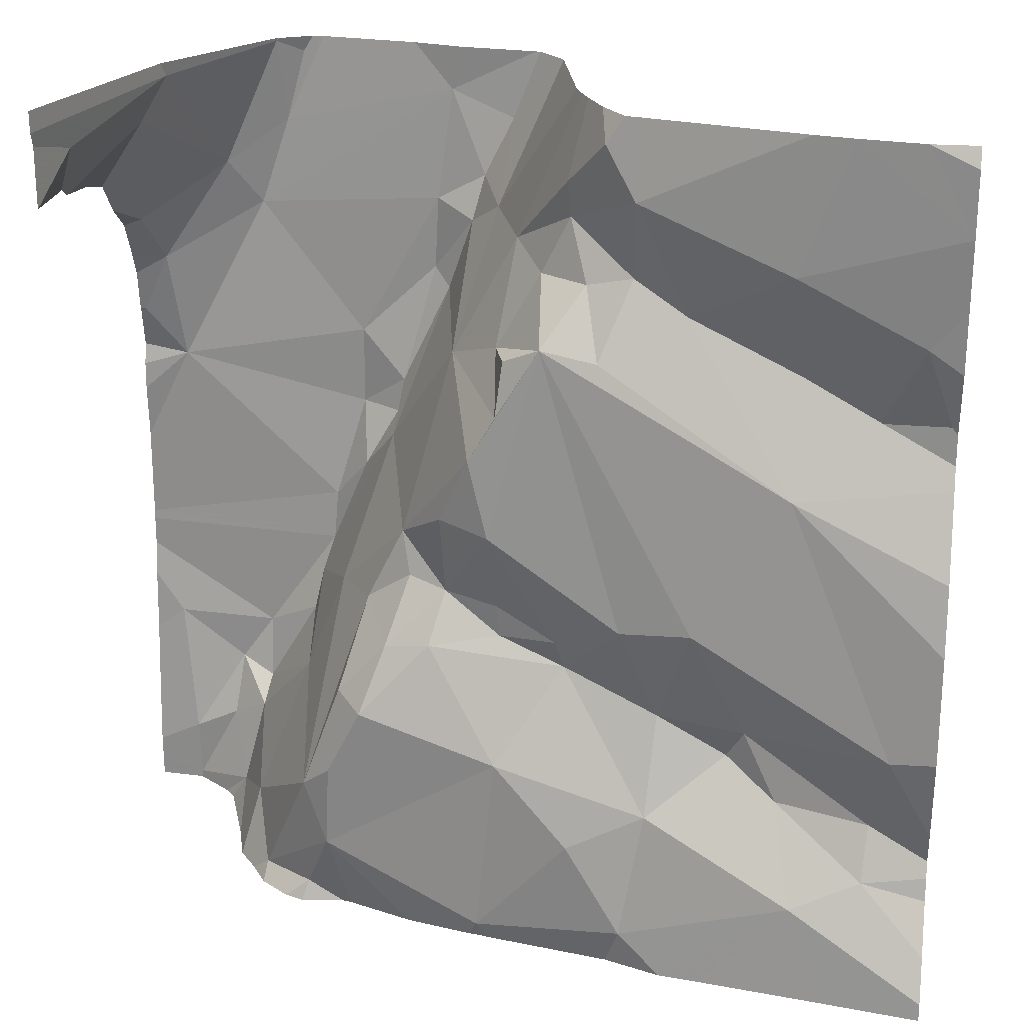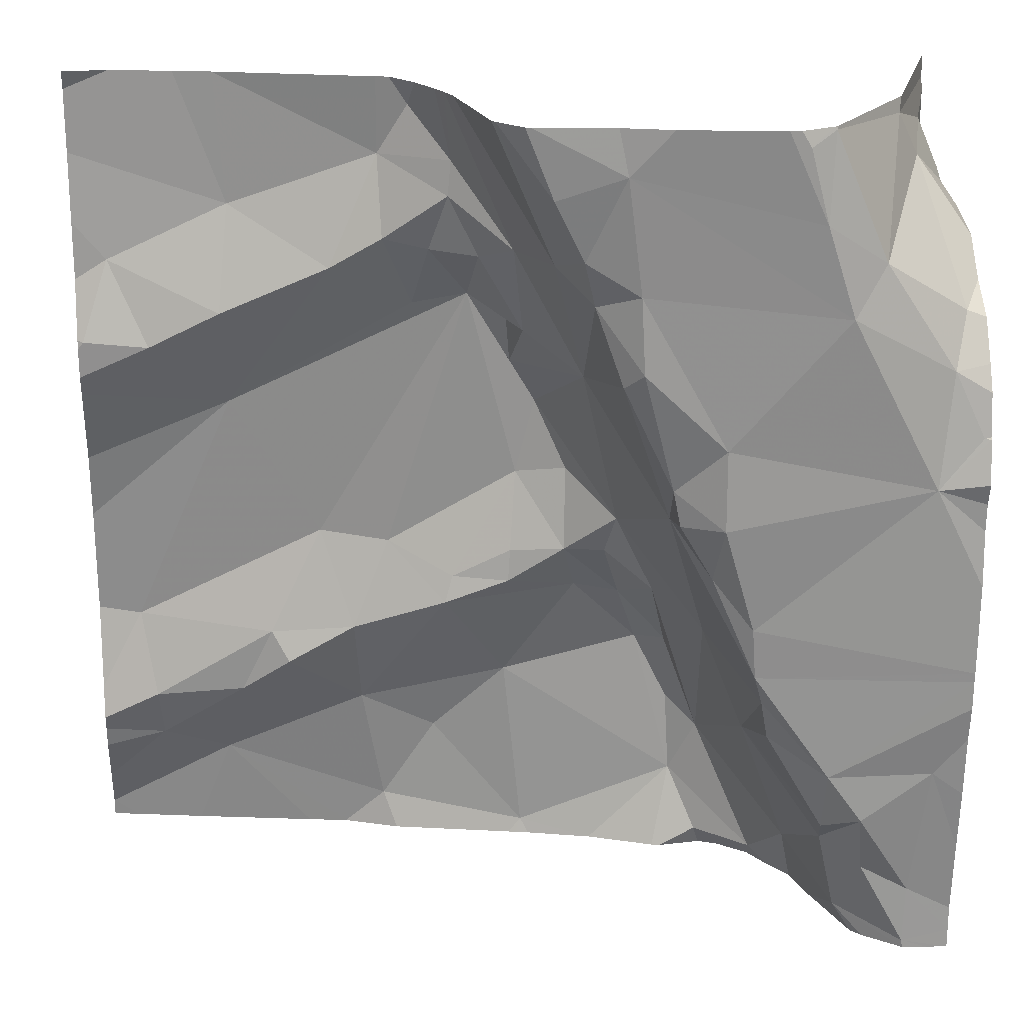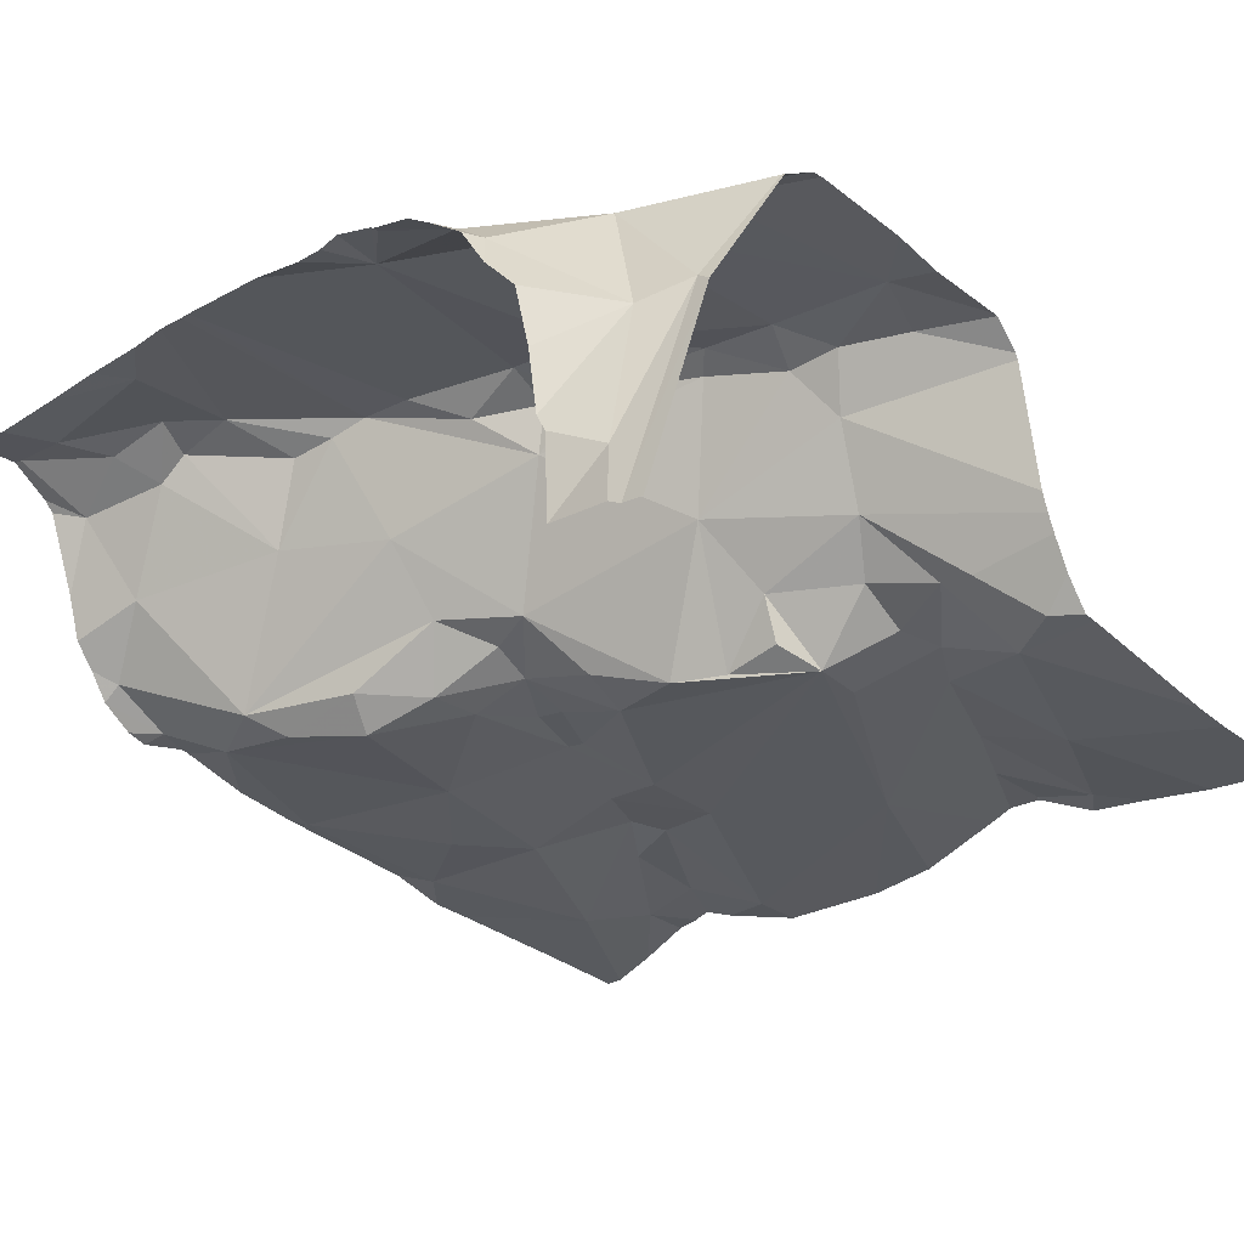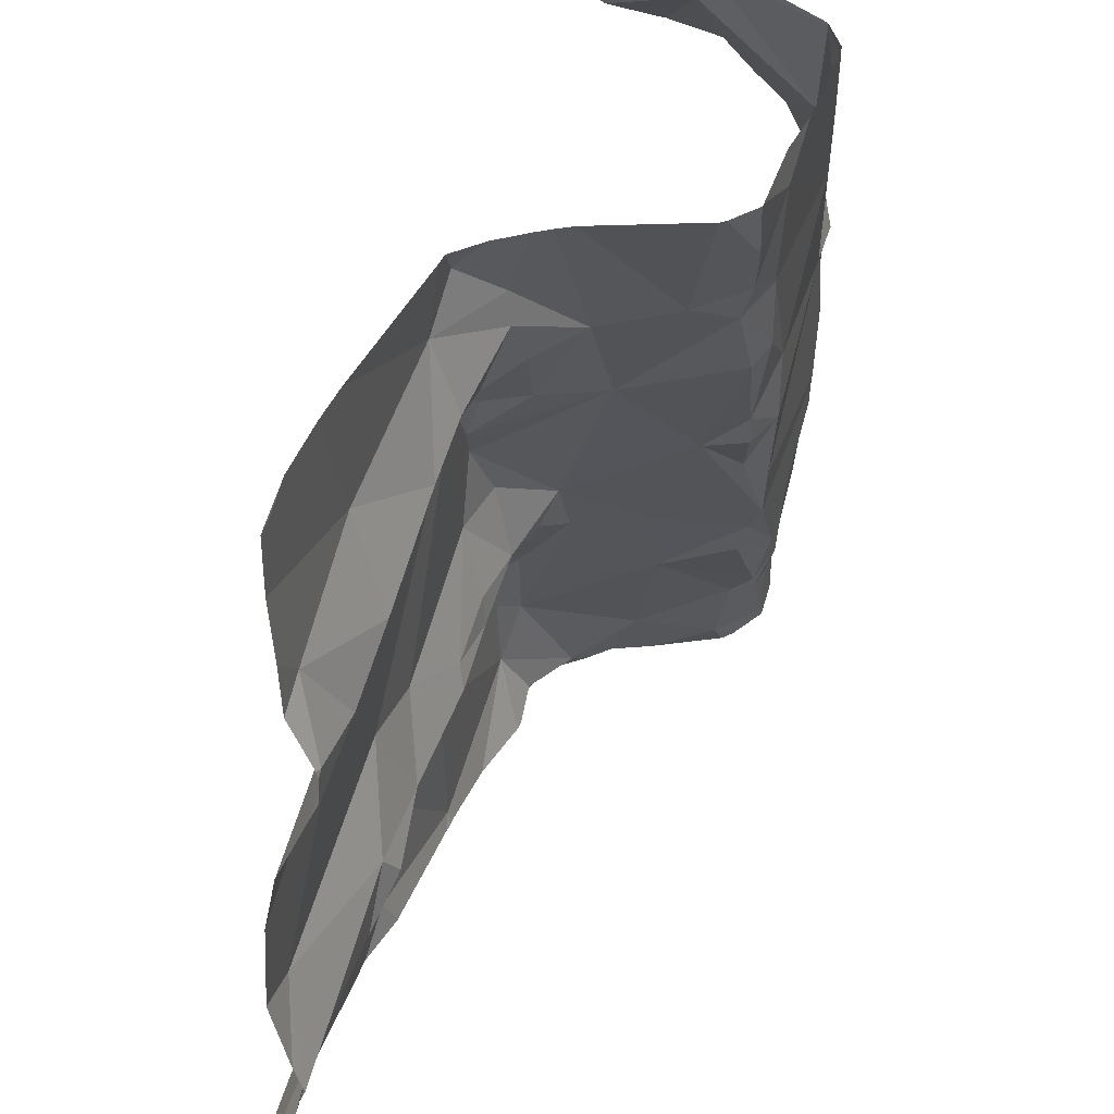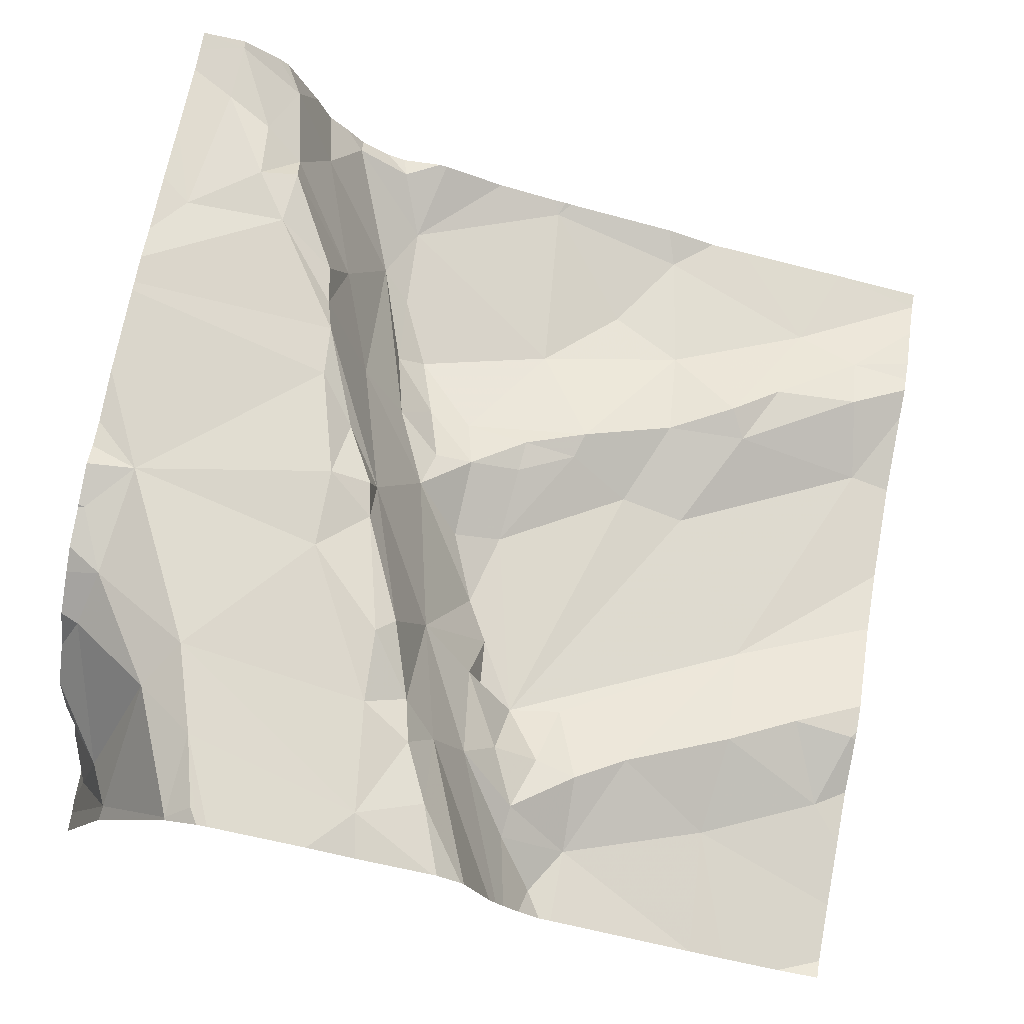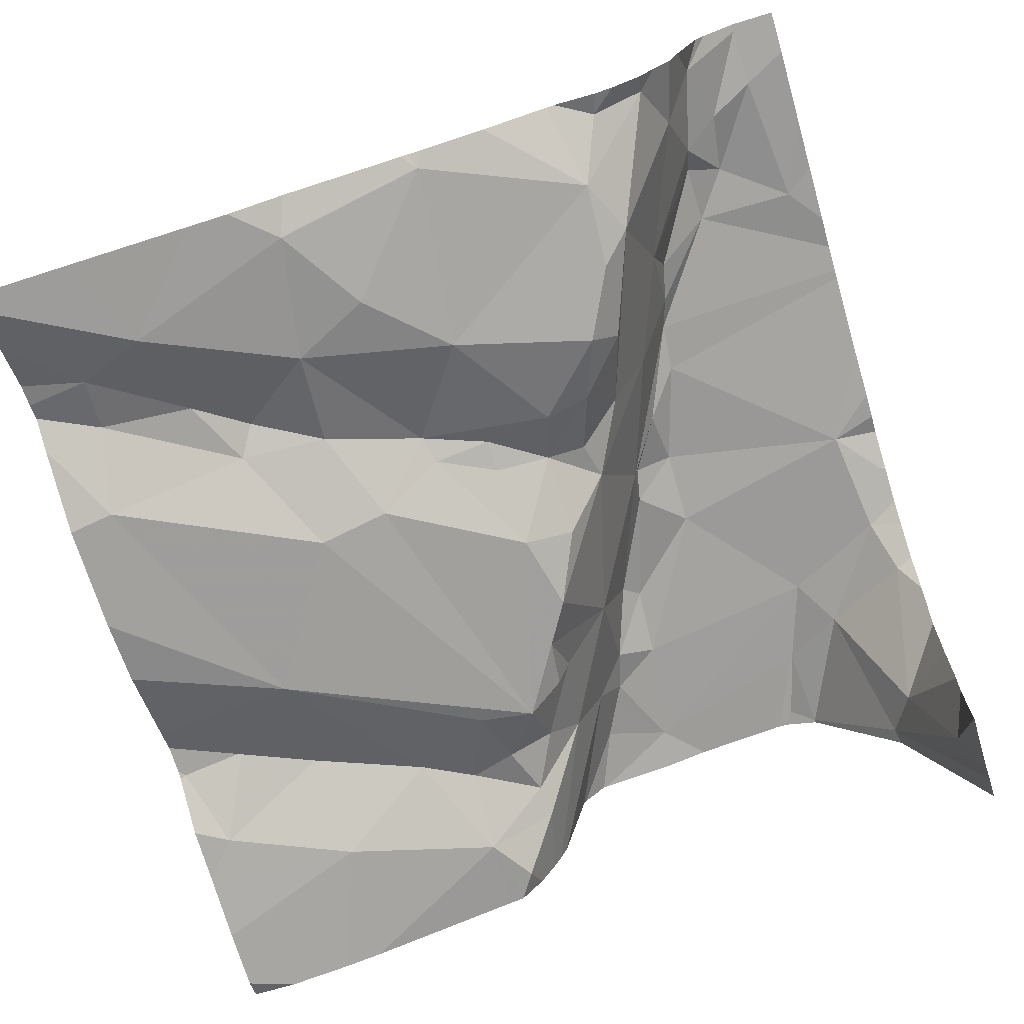
<metadata>
{"format":"obj","ext":"obj","renderer":"f3d","projection":"perspective","resolution":1024,"background":"white","views":[{"elev":23.8,"azim":-172.5,"up":"+Y"},{"elev":21.3,"azim":-6.1,"up":"+Y"},{"elev":-19.6,"azim":133.6,"up":"+Z"},{"elev":44.3,"azim":-79.9,"up":"+Y"},{"elev":74.4,"azim":-169.1,"up":"+Z"},{"elev":-72.5,"azim":16.4,"up":"+Z"}]}
</metadata>
<code>
v -34.18 230.1 502
v -34.23 230.1 502
v -34.17 230.2 502
v -34.13 230.1 502.1
v -34.12 230.1 502.1
v -34.08 230 502.1
v -34.28 230.4 502.1
v -34.33 230.4 502
v -34.31 230.5 502.1
v -33.77 230.2 502.3
v -34.55 230.2 501.9
v -33.77 230.5 502.1
v -34.24 230.1 502
v -34.24 230 502
v -34.17 230.3 502.1
v -34.23 230.3 502.1
v -34.25 230.4 502.1
v -34.55 230.5 502
v -34.68 230.4 501.9
v -33.77 230.5 502.2
v -34.38 230.4 502
v -34.38 230.5 502
v -33.77 230.5 502.1
v -33.77 230.5 502
v -34.3 230 502
v -34.38 230.1 502
v -34.35 230.6 502
v -34.09 230.2 502.3
v -34.09 230.2 502.2
v -34.15 230.3 502.3
v -34.21 230.2 502
v -34.28 230.4 502
v -34.24 230.3 502
v -34.31 230.5 502.1
v -34.15 230.6 502.3
v -34.22 230.5 502.3
v -34.21 230.4 502.2
v -34.18 230.4 502.3
v -34.13 230.4 502.3
v -34.19 230.5 502.3
v -34.35 230.3 502
v -34.44 230.4 502
v -34.32 229.8 501.9
v -34.41 229.8 501.9
v -34.24 229.9 502
v -34.05 229.8 502
v -34.04 229.7 502
v -34.09 229.9 502
v -34.42 229.9 502
v -34.31 230 502
v -34.25 230.6 502.3
v -34.22 229.7 502
v -34.25 230.6 502.3
v -34.24 230.3 502
v -34.11 230 502
v -34.16 230 502
v -34.32 230.6 502.1
v -34.38 230.6 502
v -34.45 230.1 501.9
v -34.32 230.6 502.1
v -34.39 229.7 501.9
v -34.55 229.9 502
v -34.52 229.9 502
v -34.5 229.9 502
v -34.57 229.8 501.9
v -33.77 230.5 502
v -33.77 230.5 502.1
v -33.77 230.5 502.1
v -34.65 229.8 501.9
v -34.66 229.9 501.9
v -34.64 230.3 502
v -34.71 230.3 502
v -34.67 229.9 501.9
v -34.56 230.3 502
v -33.77 230.5 502.1
v -34.13 230.4 502.3
v -34.31 230.6 502.1
v -33.77 230.5 502.1
v -33.82 230.5 502.2
v -34.48 229.7 501.9
v -34 230 502.3
v -34.04 230 502.2
v -34.28 230.6 502.3
v -34.01 229.7 502
v -34.34 230.6 502.1
v -34.21 229.7 502
v -33.91 229.8 502.2
v -33.92 229.8 502.3
v -33.88 229.8 502.3
v -33.93 229.7 502.1
v -33.99 229.9 502.2
v -33.87 229.8 502.3
v -33.82 229.7 502.3
v -34.6 230.6 502
v -34.67 230.6 501.9
v -33.79 230.6 502
v -34.05 229.7 502
v -33.92 230.4 502.3
v -34.04 230.3 502.3
v -33.98 229.9 502.3
v -33.99 230 502.3
v -33.92 229.9 502.3
v -34.01 229.8 502
v -33.89 229.7 502.2
v -34.56 230.6 502
v -33.95 229.7 502.1
v -34.01 230.1 502.3
v -34.05 230.1 502.3
v -34.01 229.7 502
v -33.85 230.6 502.2
v -33.87 229.7 502.2
v -34.23 229.7 502
v -34.08 230.2 502.3
v -34.04 230.2 502.3
v -33.95 230.6 502.3
v -34.14 229.7 502
v -33.9 229.7 502.2
v -34.23 229.7 502
v -33.82 230.2 502.3
v -33.82 229.7 502.3
v -34.43 229.7 501.9
v -33.77 229.7 502.3
v -33.95 230.5 502.3
v -33.97 230.6 502.3
v -34.06 229.7 502
v -34.61 229.7 501.9
v -34.06 229.9 502
v -33.88 230.5 502.3
v -33.77 230.3 502.3
v -33.8 229.9 502.3
v -34.37 229.7 501.9
v -33.81 230.3 502.3
v -33.79 230.4 502.3
v -34.72 230.1 501.9
v -34.72 230.2 501.9
v -34.72 230.4 501.9
v -34.72 230.5 501.9
v -34.72 229.8 501.9
v -34.72 229.7 501.9
v -34.72 230.2 502
v -34.72 229.8 501.9
v -34.72 229.8 501.9
v -34.72 230 501.9
v -34.72 230.6 501.9
v -34.72 230.3 502
v -34.72 230.3 502
v -34.72 230.3 502
v -34.72 230.3 502
v -34.72 229.9 501.9
v -34.72 230.4 501.9
v -34.72 229.7 501.9
v -34.37 230.6 502
v -33.77 230.1 502.3
v -34.28 230.6 502.2
v -33.77 229.7 502.3
v -33.77 230.6 502
v -33.77 230.6 502
v -33.77 230.2 502.3
v -33.77 230.3 502.3
v -33.77 230.2 502.3
v -33.77 229.7 502.3
v -33.77 229.9 502.3
v -33.77 229.8 502.3
v -33.77 230 502.3
v -33.77 230 502.3
v -33.77 229.9 502.3
v -33.77 230 502.3
v -33.77 230.3 502.3
v -33.77 230.3 502.3
v -33.77 230.4 502.2
v -33.77 230.4 502.3
v -33.77 230.4 502.3
v -33.93 229.7 502.1
v -33.95 229.7 502
v -33.91 229.7 502.1
v -33.82 229.7 502.3
v -33.86 229.7 502.2
v -33.98 229.7 502
v -33.79 229.7 502.3
v -34.69 229.7 501.9
v -34.72 229.7 501.9
v -34.16 230.6 502.3
v -34.11 230.6 502.3
v -33.95 230.6 502.3
v -33.95 230.6 502.3
v -33.98 230.6 502.3
v -34 230.6 502.3
v -33.85 230.6 502.2
v -33.94 230.6 502.3
v -33.95 230.6 502.3
v -33.95 230.6 502.3
v -34.63 230.6 502
v -34.72 230.6 501.9
v -33.77 230.6 502
v -33.77 230.6 502
f 2 1 3
f 5 4 6
f 8 7 9
f 1 13 14
f 16 15 17
f 136 18 137
f 22 21 9
f 26 25 2
f 22 27 152
f 29 28 30
f 30 15 29
f 32 31 33
f 34 9 17
f 9 7 17
f 36 35 53
f 8 32 7
f 15 5 29
f 34 17 57
f 37 17 15
f 38 37 15
f 57 37 77
f 30 39 38
f 37 40 36
f 11 41 42
f 44 43 45
f 47 46 48
f 26 49 50
f 2 31 32
f 185 115 184
f 32 54 16
f 1 4 5
f 31 2 3
f 48 55 56
f 184 115 190
f 21 8 9
f 26 59 49
f 116 52 86
f 13 2 25
f 52 47 45
f 14 13 25
f 56 14 50
f 43 61 52
f 45 43 52
f 56 50 45
f 45 48 56
f 31 15 33
f 8 41 32
f 5 15 31
f 32 33 54
f 1 5 3
f 32 16 7
f 63 62 64
f 31 3 5
f 48 45 47
f 50 14 25
f 6 4 55
f 1 14 56
f 16 54 33
f 4 1 55
f 42 21 22
f 15 16 33
f 44 49 64
f 59 63 49
f 61 43 44
f 62 65 64
f 157 110 156
f 27 22 34
f 21 41 8
f 21 42 41
f 141 70 142
f 22 9 34
f 71 19 72
f 73 11 134
f 112 61 131
f 45 50 44
f 18 42 22
f 49 44 50
f 42 74 11
f 32 41 11
f 26 2 32
f 11 59 32
f 50 25 26
f 156 96 66
f 73 59 11
f 74 42 18
f 140 74 145
f 145 71 146
f 179 120 176
f 74 19 71
f 59 73 63
f 142 73 149
f 17 7 16
f 18 22 105
f 30 38 15
f 37 36 83
f 40 37 38
f 38 76 40
f 39 76 38
f 40 76 35
f 183 35 123
f 122 120 179
f 65 61 44
f 121 65 80
f 73 70 63
f 74 18 19
f 36 40 35
f 2 13 1
f 64 49 63
f 56 55 1
f 69 65 62
f 70 69 62
f 70 62 63
f 27 34 60
f 65 44 64
f 178 84 109
f 126 151 180
f 65 69 139
f 146 72 148
f 147 19 150
f 182 35 183
f 59 26 32
f 95 137 192
f 153 119 107
f 67 78 23
f 82 81 29
f 88 87 89
f 90 87 91
f 89 92 93
f 96 79 67
f 98 76 99
f 101 100 102
f 103 90 91
f 29 5 82
f 6 82 5
f 154 37 83
f 87 88 91
f 103 91 82
f 101 82 91
f 82 6 103
f 90 106 173
f 81 107 108
f 106 90 103
f 177 104 111
f 108 29 81
f 110 79 96
f 28 39 30
f 78 79 20
f 47 84 106
f 113 28 29
f 113 114 28
f 81 82 101
f 94 18 105
f 176 120 104
f 108 107 114
f 91 88 100
f 104 120 92
f 100 88 102
f 100 101 91
f 89 102 88
f 95 144 137
f 123 124 186
f 104 92 87
f 120 93 92
f 87 92 89
f 117 90 175
f 176 104 177
f 174 84 178
f 85 27 60
f 6 55 127
f 103 6 127
f 46 103 127
f 127 55 48
f 103 46 47
f 48 46 127
f 84 47 125
f 110 96 156
f 110 115 128
f 188 157 194
f 81 101 102
f 114 113 108
f 106 103 47
f 39 99 76
f 123 98 128
f 159 119 160
f 130 89 93
f 115 110 188
f 124 115 185
f 183 123 187
f 123 128 115
f 115 124 123
f 99 39 28
f 99 28 114
f 93 120 155
f 175 90 173
f 164 81 165
f 153 107 164
f 130 93 161
f 102 89 130
f 102 130 166
f 165 102 167
f 174 106 84
f 107 119 114
f 79 110 128
f 105 22 58
f 99 114 119
f 119 129 132
f 98 99 119
f 132 98 119
f 132 129 168
f 113 29 108
f 20 133 170
f 173 106 174
f 128 133 79
f 87 90 104
f 133 132 171
f 117 104 90
f 35 98 123
f 132 133 128
f 76 98 35
f 132 128 98
f 83 36 51
f 134 11 135
f 77 37 154
f 111 104 117
f 135 11 140
f 136 19 18
f 10 119 153
f 137 18 94
f 68 78 12
f 138 69 141
f 139 69 138
f 109 84 97
f 12 78 20
f 140 11 74
f 141 69 70
f 20 79 133
f 97 84 125
f 142 70 73
f 143 73 134
f 75 78 68
f 24 96 67
f 60 34 57
f 145 74 71
f 126 65 151
f 146 71 72
f 66 96 24
f 147 72 19
f 148 72 147
f 23 78 75
f 80 65 126
f 149 73 143
f 150 19 136
f 57 17 37
f 67 79 78
f 151 65 139
f 158 119 10
f 121 61 65
f 159 129 119
f 122 155 120
f 160 119 158
f 161 93 155
f 131 61 121
f 162 130 163
f 51 36 53
f 86 52 118
f 163 130 161
f 164 107 81
f 53 35 182
f 116 47 52
f 165 81 102
f 166 130 162
f 167 102 166
f 168 129 159
f 125 47 116
f 169 132 168
f 112 52 61
f 58 22 152
f 170 133 172
f 152 27 85
f 171 132 169
f 172 133 171
f 118 52 112
f 180 151 181
f 186 124 185
f 187 123 186
f 188 110 157
f 189 115 188
f 190 115 191
f 191 115 189
f 192 137 94
f 193 144 95
f 194 157 195

</code>
